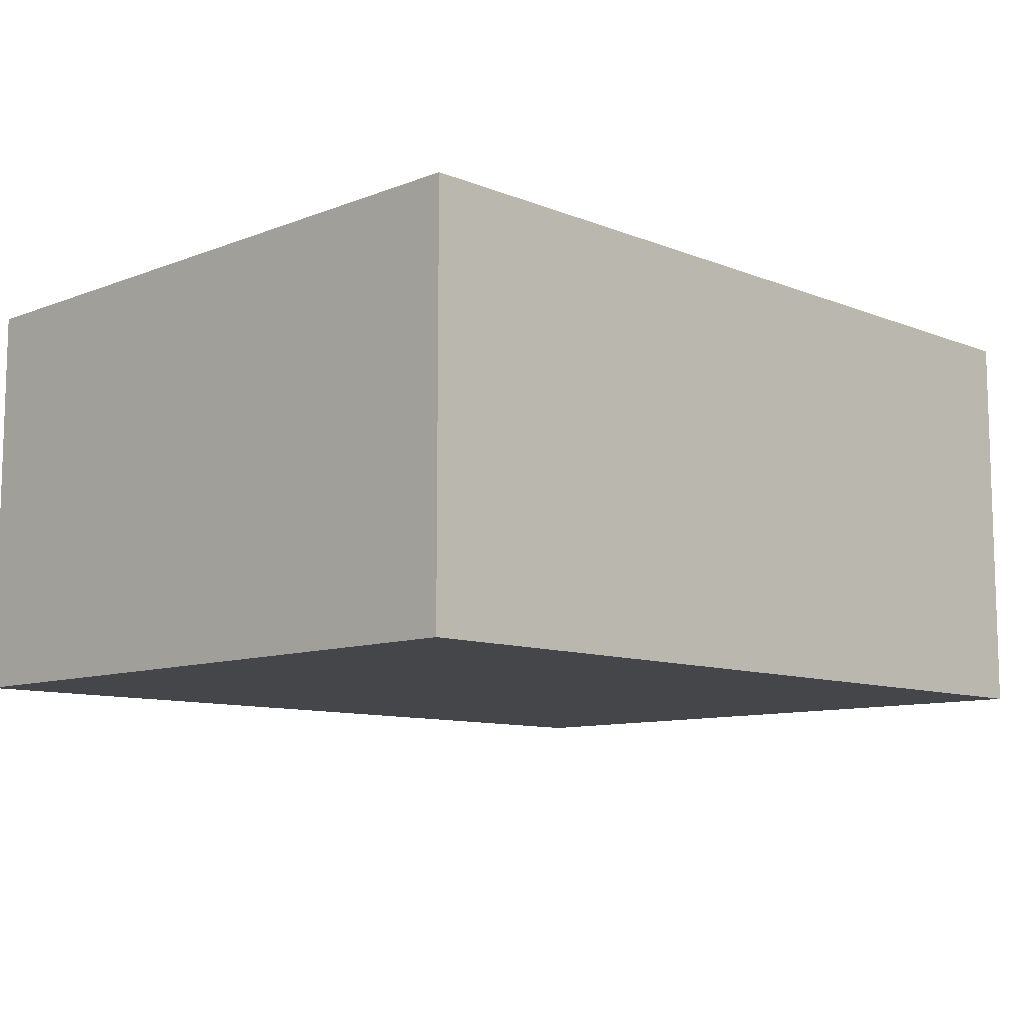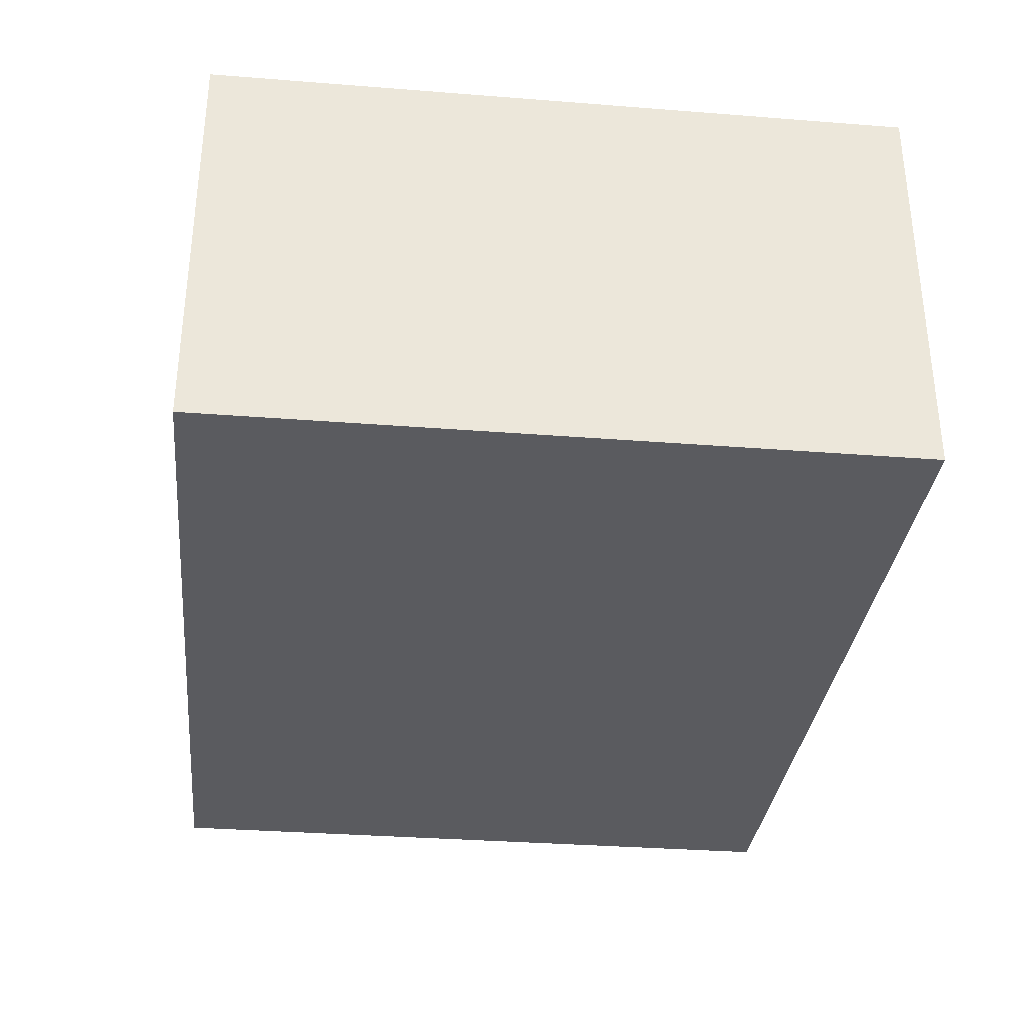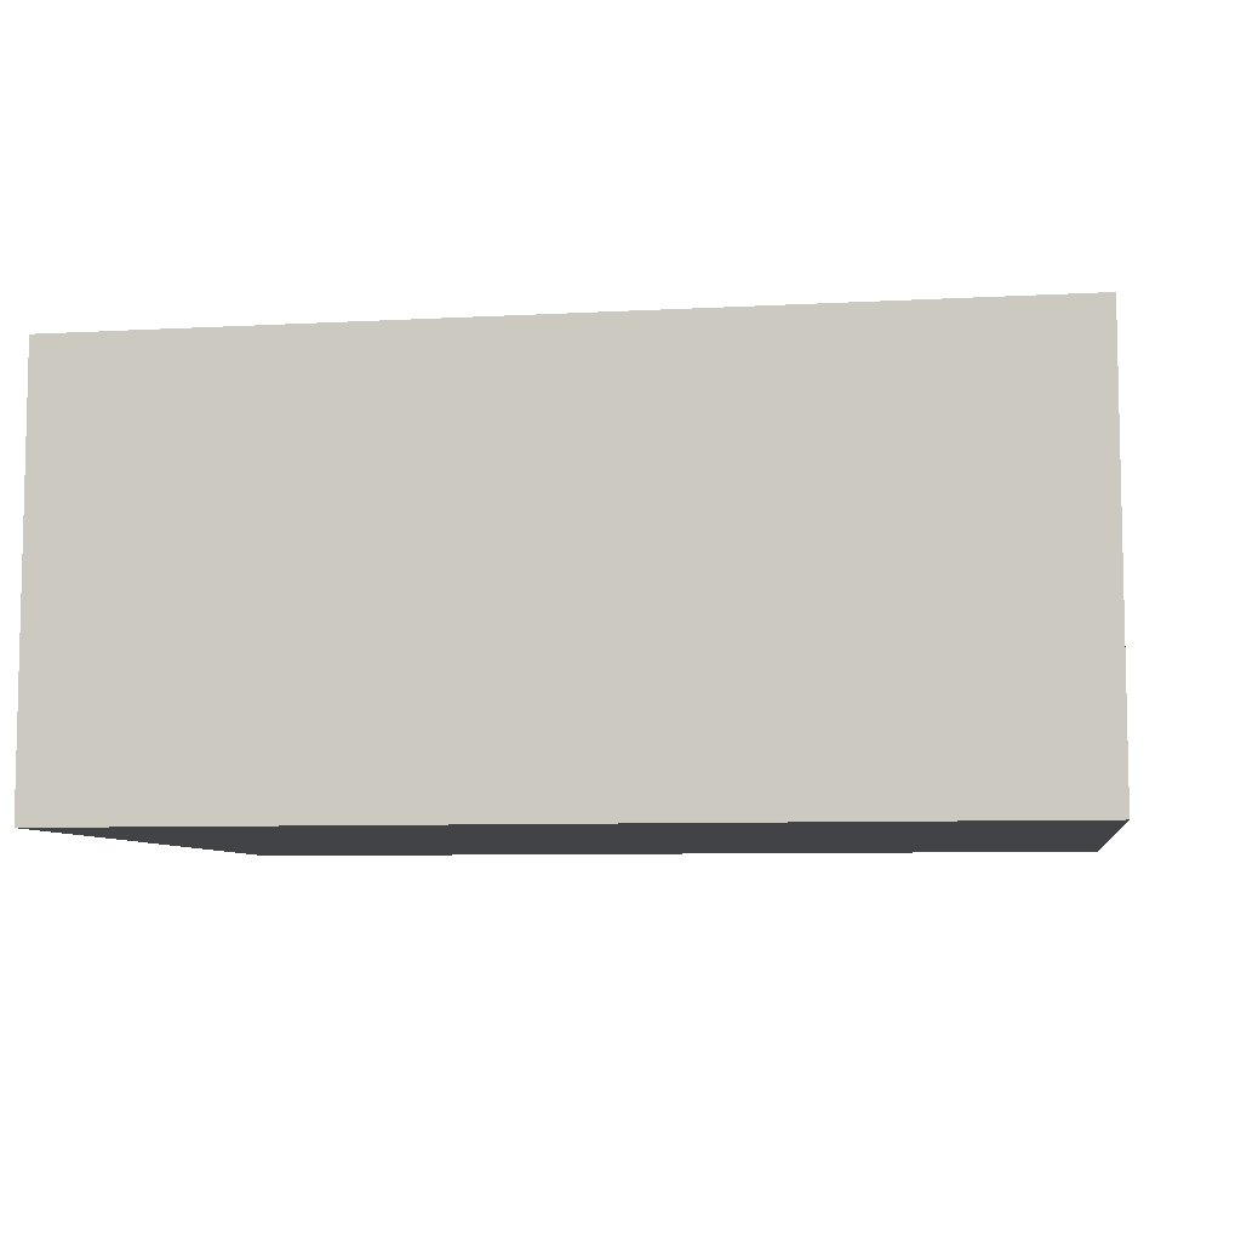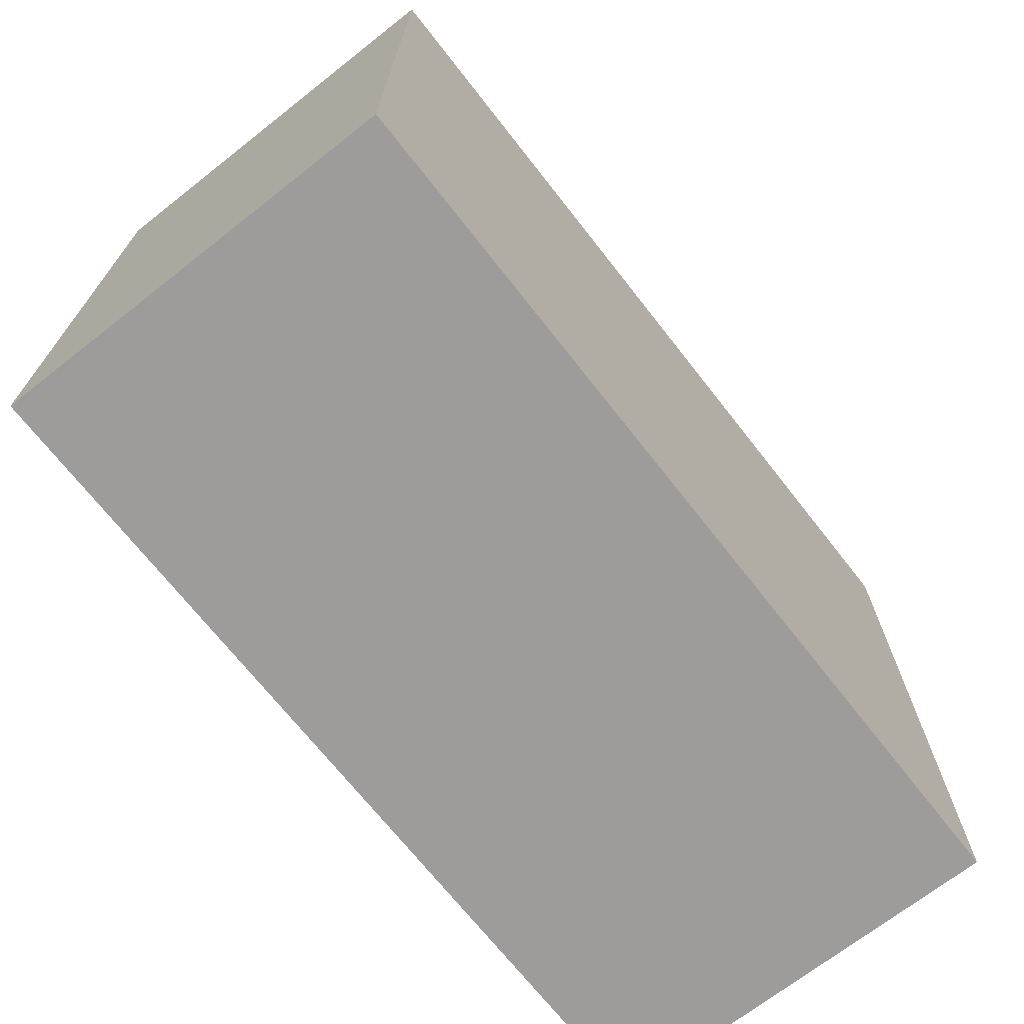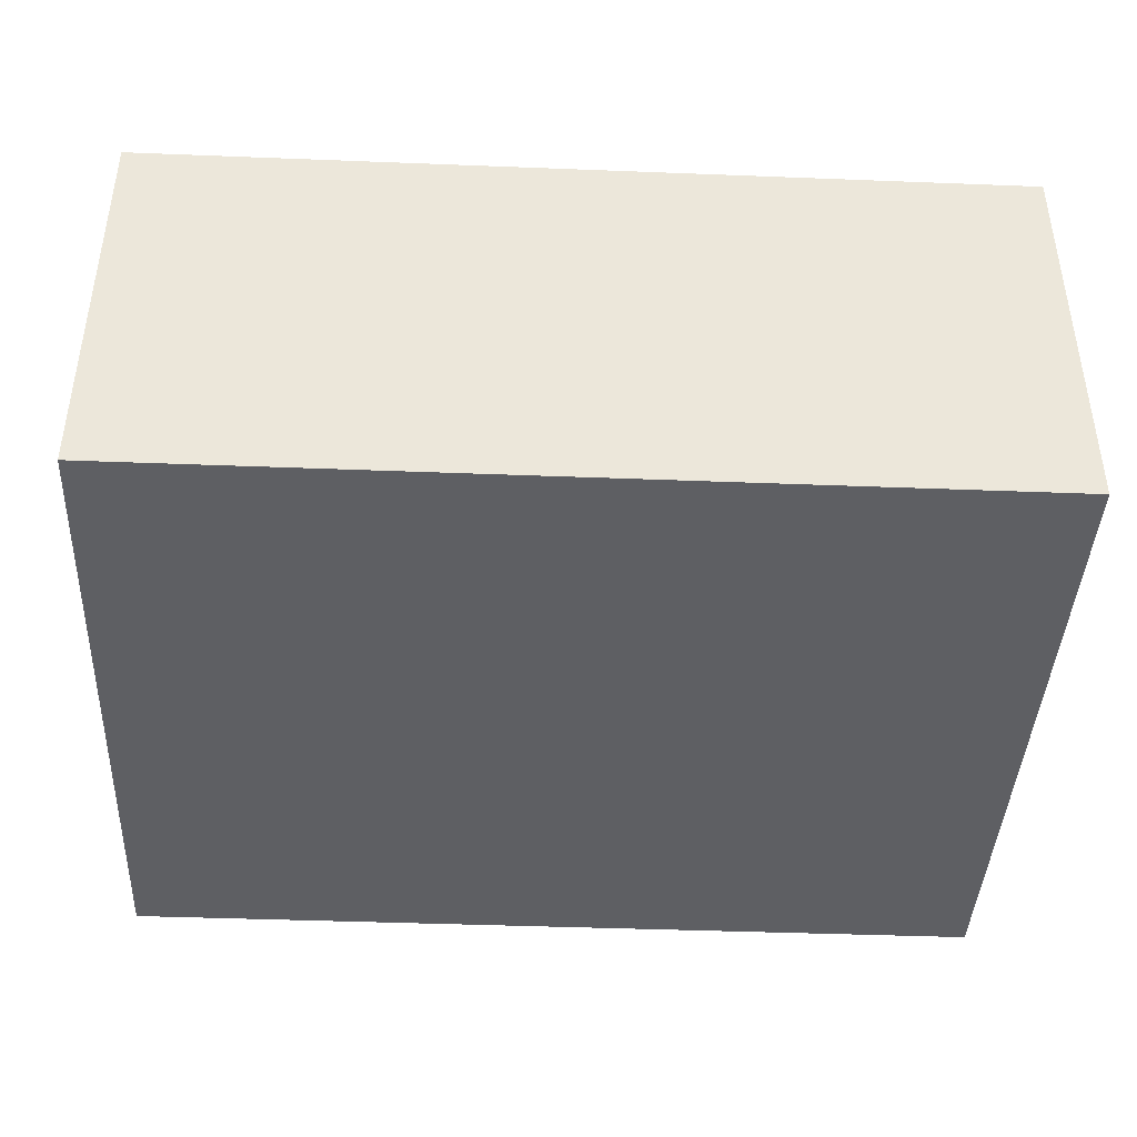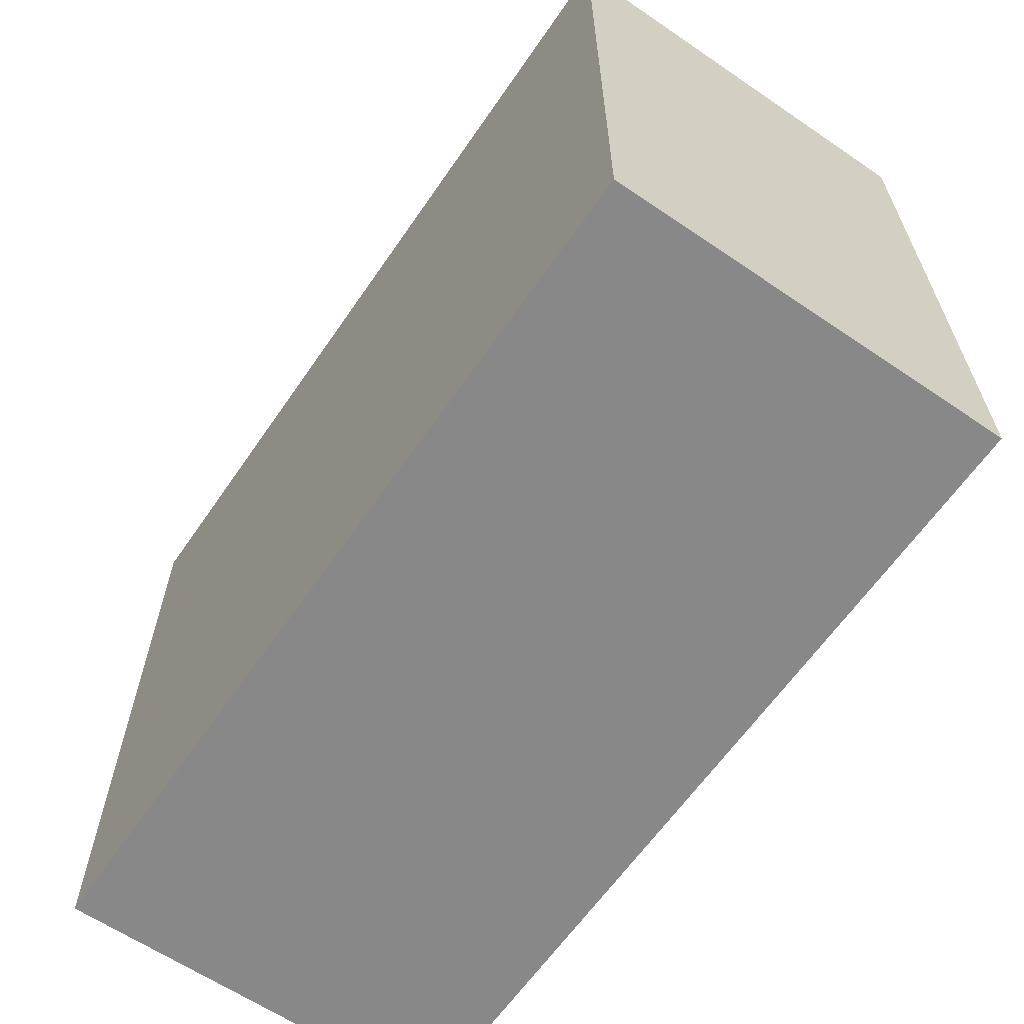
<metadata>
{"format":"obj","ext":"obj","renderer":"f3d","projection":"perspective","resolution":1024,"background":"white","views":[{"elev":-9.9,"azim":134.6,"up":"+Y"},{"elev":-32.9,"azim":-96.2,"up":"+Y"},{"elev":-7.3,"azim":8.8,"up":"+Y"},{"elev":-70.2,"azim":128.1,"up":"+Z"},{"elev":-41.5,"azim":177.3,"up":"+Y"},{"elev":-62.8,"azim":55.5,"up":"+Z"}]}
</metadata>
<code>
o Floor
v 7.481 -0.4526 -5.864
v 7.481 -0.4526 5.864
v -7.481 -0.4526 5.864
v -7.481 -0.4526 -5.864
f 4 3 2
f 1 4 2
o Right_Wall
v 7.481 -0.4526 -5.864
v 7.481 -0.4526 5.864
v 7.481 6.453 -5.864
v 7.481 6.453 5.864
f 5 6 8
f 7 5 8
o Front_Wall
v 7.481 -0.4526 -5.864
v -7.481 -0.4526 -5.864
v 7.481 6.453 -5.864
v -7.481 6.453 -5.864
f 12 10 9
f 11 12 9
o Left_Wall
v -7.481 -0.4526 5.864
v -7.481 -0.4526 -5.864
v -7.481 6.453 5.864
v -7.481 6.453 -5.864
f 14 16 15
f 13 14 15
o Ceiling
v 7.481 6.453 -5.864
v 7.481 6.453 5.864
v -7.481 6.453 5.864
v -7.481 6.453 -5.864
f 17 18 19
f 20 17 19
o Back_Wall
v 7.481 -0.4526 5.864
v -7.481 -0.4526 5.864
v 7.481 6.453 5.864
v -7.481 6.453 5.864
f 21 22 24
f 23 21 24

</code>
